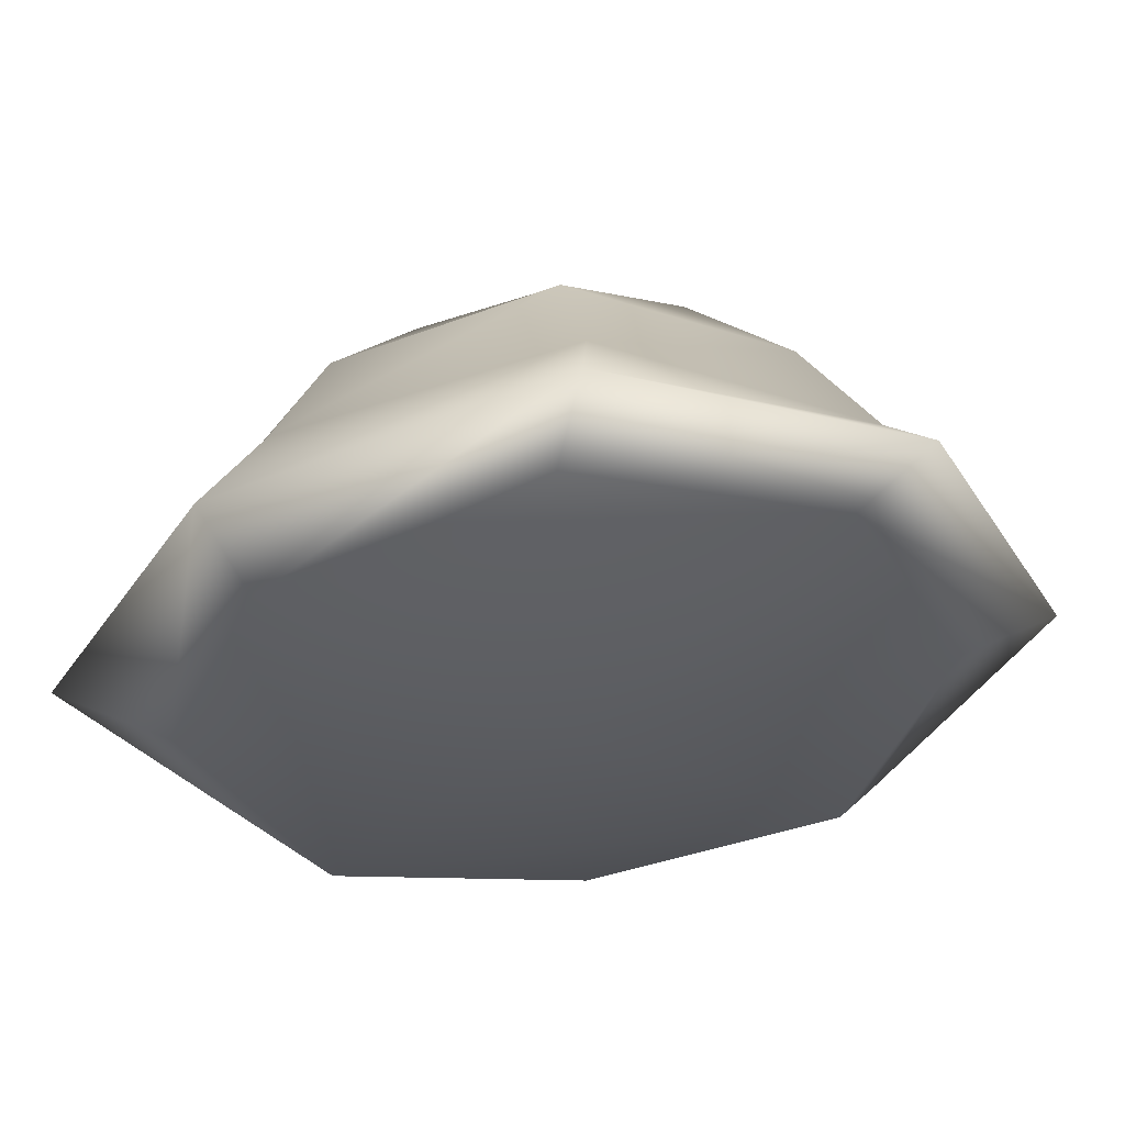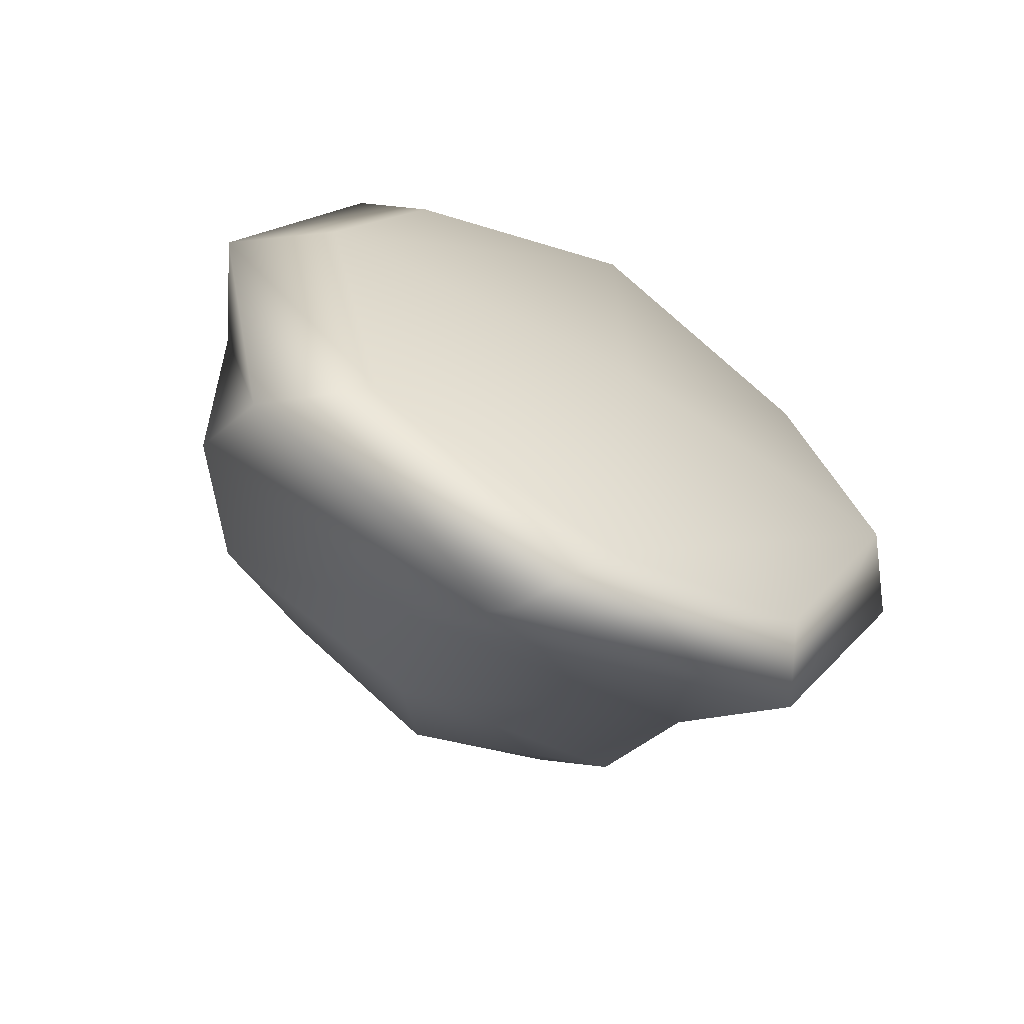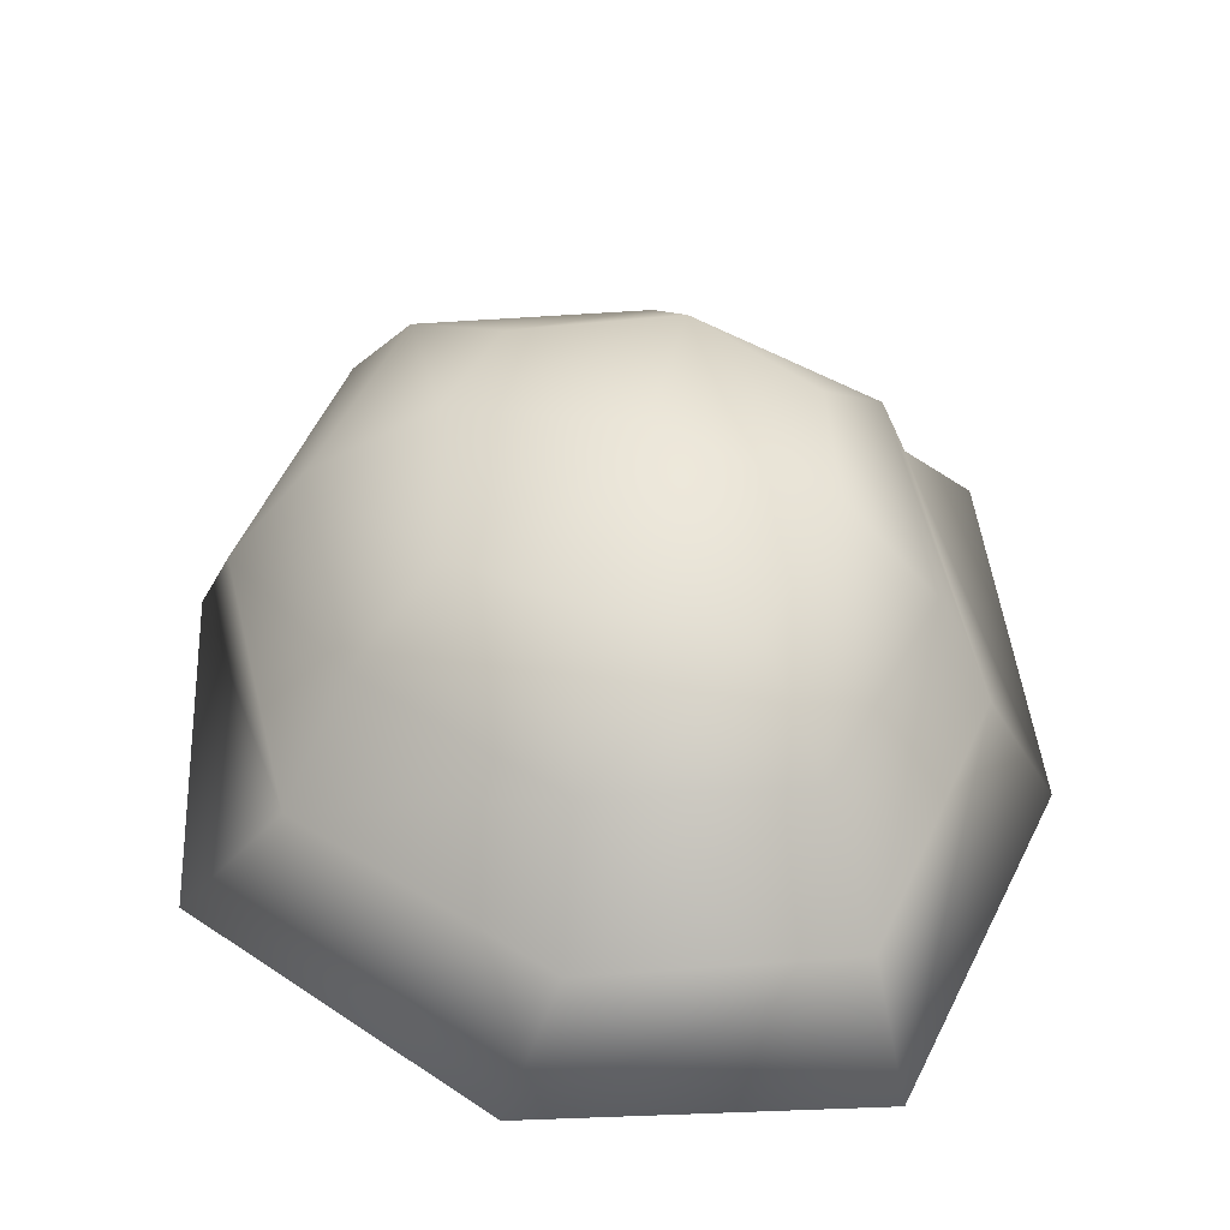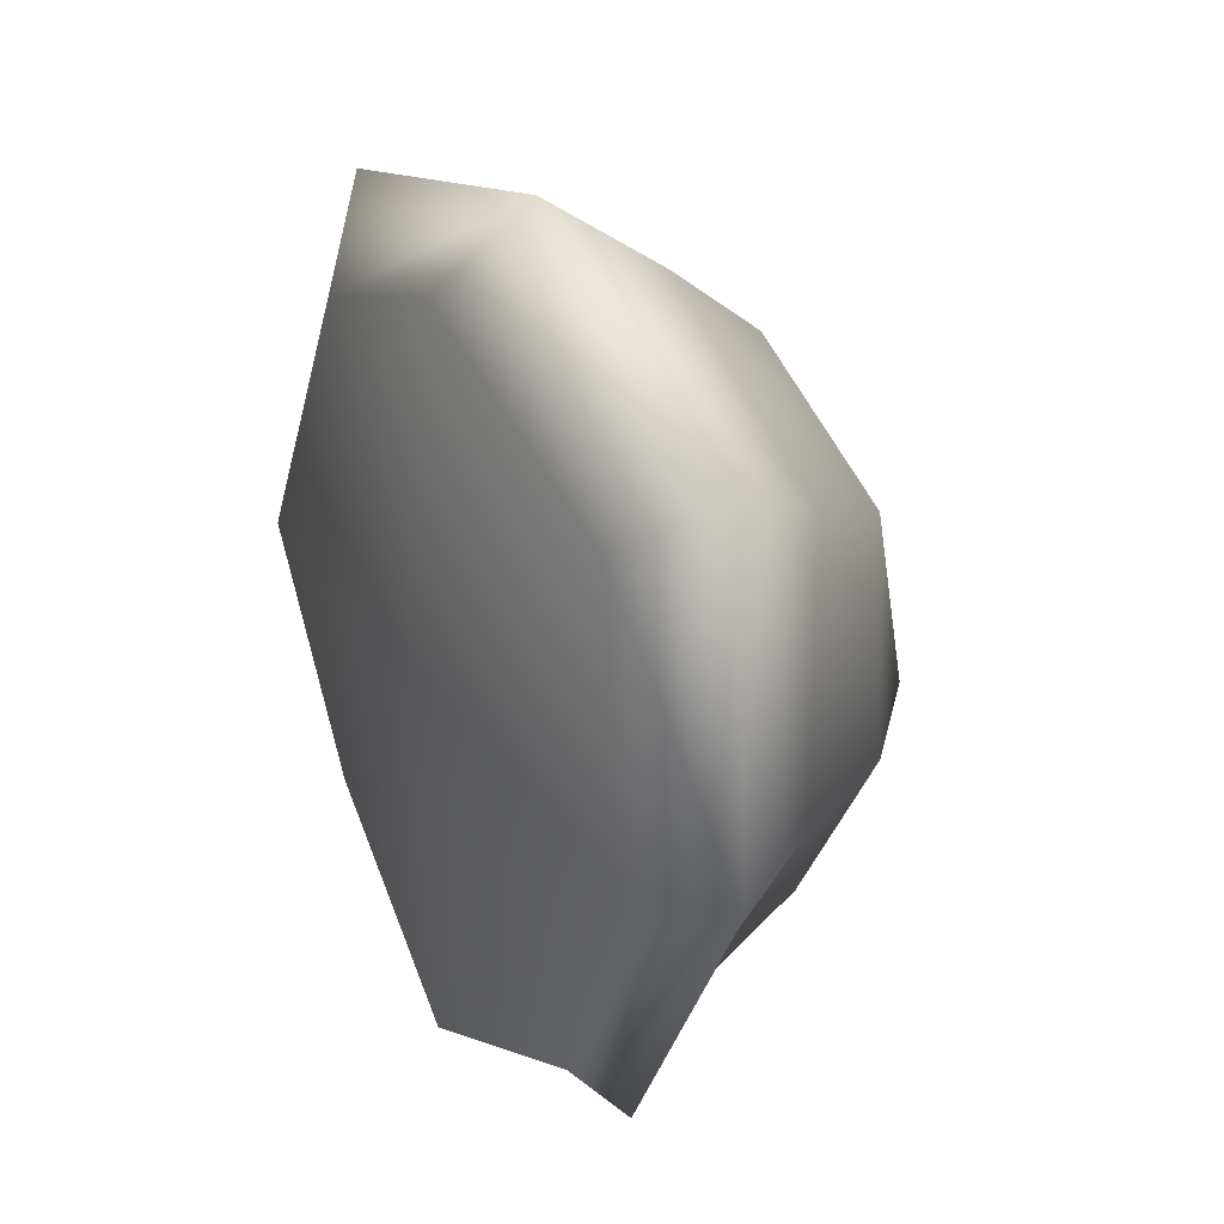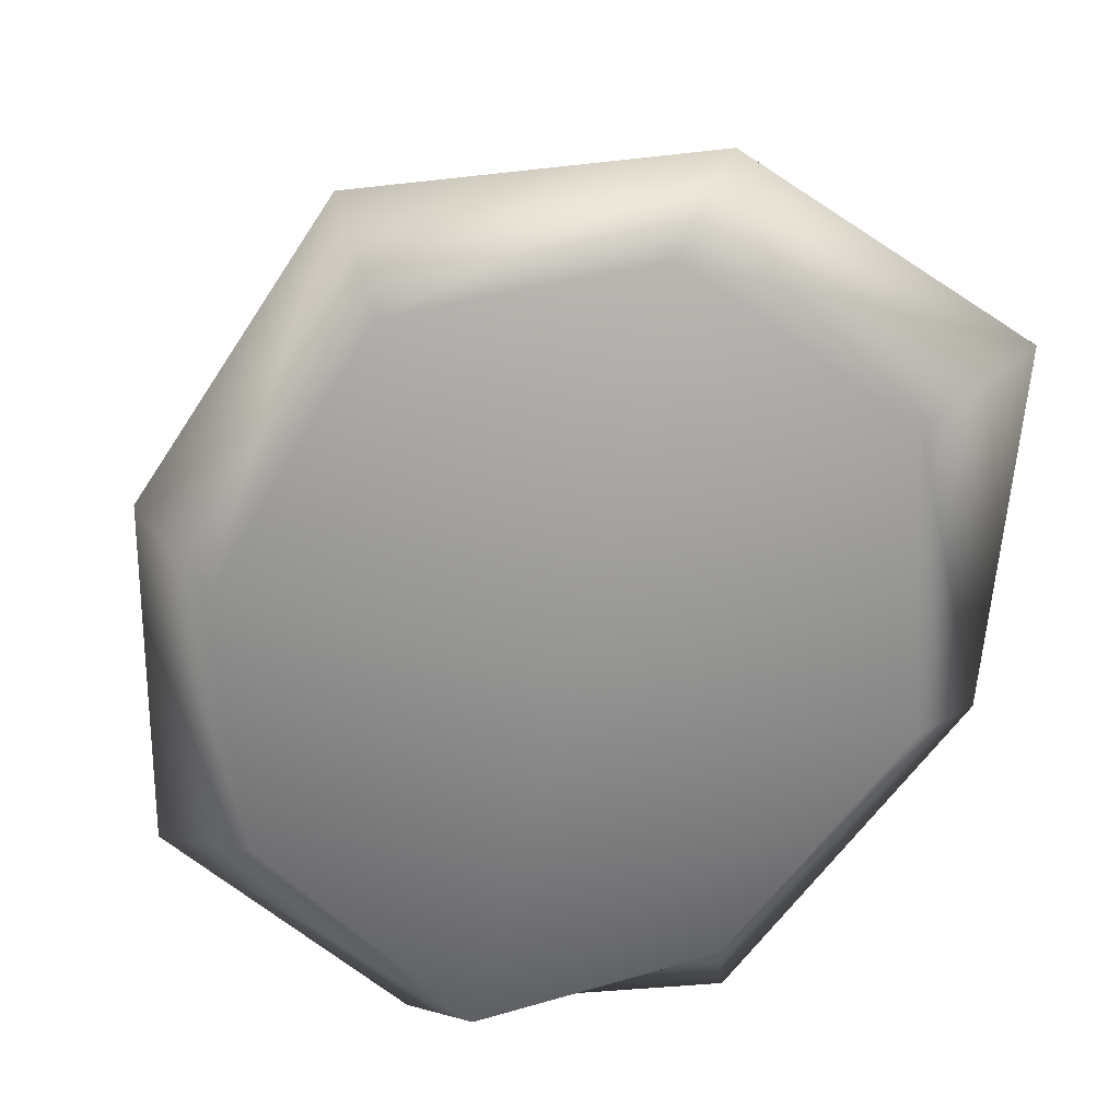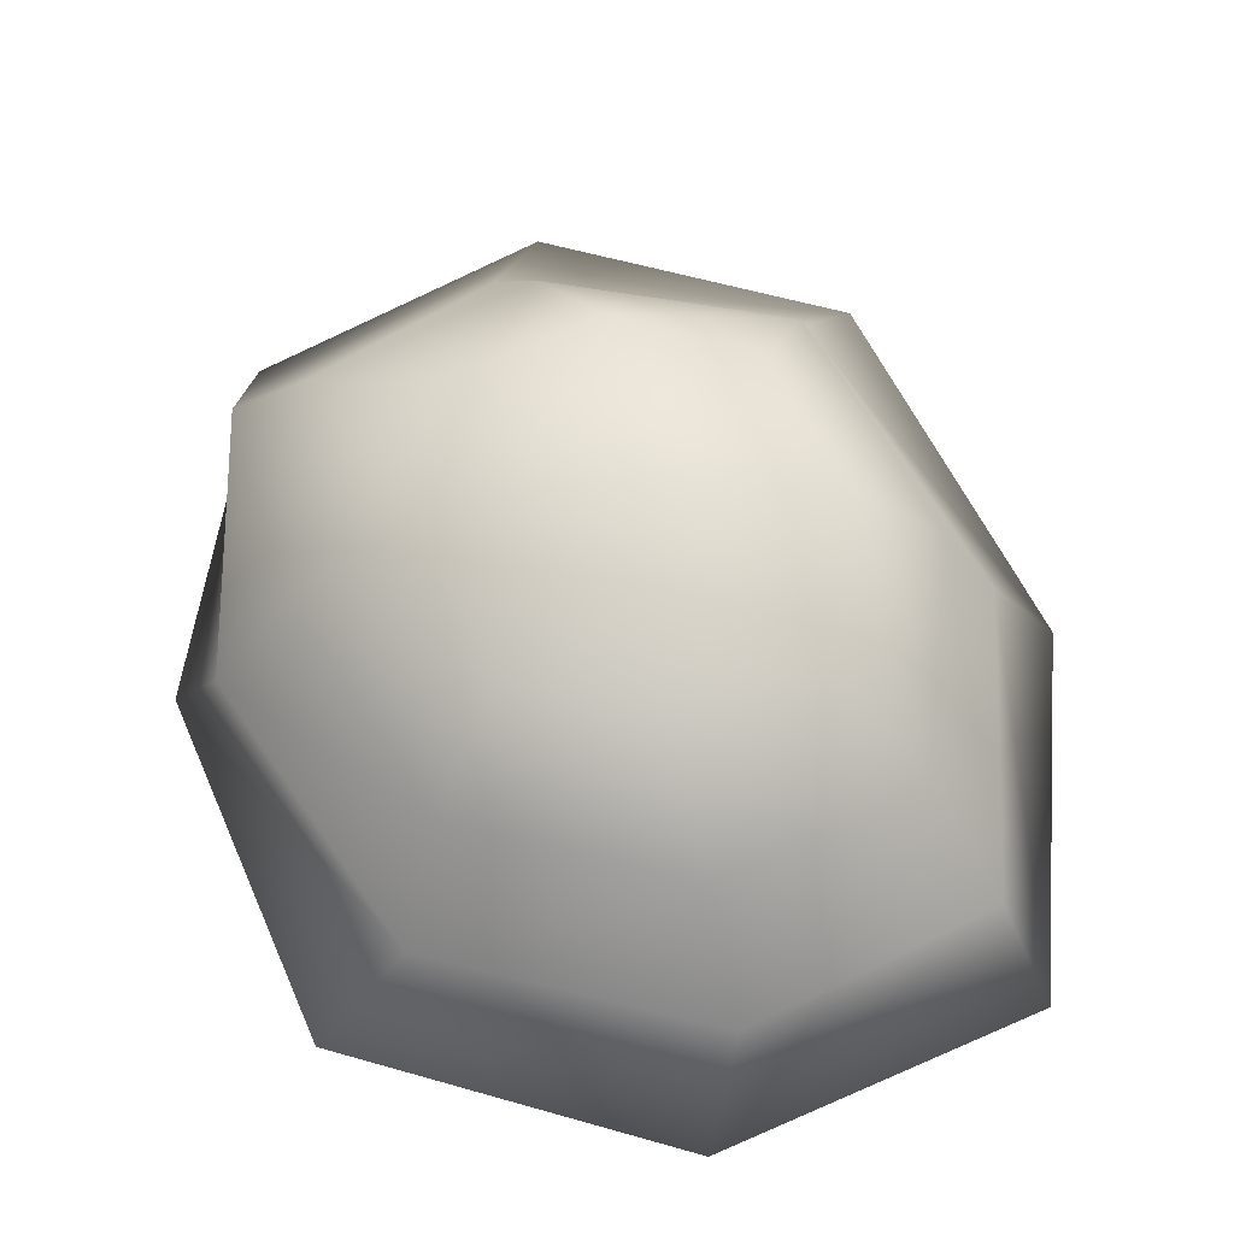
<metadata>
{"format":"obj","ext":"obj","renderer":"f3d","projection":"perspective","resolution":1024,"background":"white","views":[{"elev":-35.0,"azim":145.5,"up":"+Y"},{"elev":-63.6,"azim":-30.7,"up":"+Z"},{"elev":47.9,"azim":19.9,"up":"+Y"},{"elev":32.6,"azim":60.0,"up":"+Z"},{"elev":-66.4,"azim":-10.9,"up":"+Y"},{"elev":65.9,"azim":-1.3,"up":"+Y"}]}
</metadata>
<code>
g default
v -0.2695 0.01093 0.3454
v 0.3042 0.01013 0.3343
v -0.2364 0.2061 0.3907
v 0.3576 0.2034 0.3532
v -0.1435 0.4012 0.1882
v 0.1794 0.4004 0.177
v -0.204 0.4004 -0.1379
v 0.1353 0.3964 -0.1669
v -0.4266 0.2034 -0.2209
v 0.194 0.1898 -0.319
v -0.3057 0.01013 -0.2951
v 0.2332 0.006111 -0.3242
v 0.4154 0.07882 0.4246
v 0.09009 0.2061 0.4789
v -0.1974 0.3315 0.2979
v 0.2783 0.3297 0.2729
v 0.01502 0.4256 0.2177
v -0.2124 0.4256 0.01603
v 0.2032 0.4238 0.000969
v -0.02423 0.4238 -0.2008
v -0.3336 0.3297 -0.1847
v 0.179 0.3207 -0.2501
v -0.1458 0.1952 -0.3769
v -0.4148 0.07882 -0.3364
v 0.2574 0.06978 -0.4018
v -0.02667 -0.01527 -0.4535
v -0.3948 -0.01346 0.01603
v 0.3827 -0.01527 0.000969
v 0.377 0.1952 0.005815
v -0.4327 0.2061 0.09617
v 0.01461 -0.01346 0.4705
v -0.3349 0.08063 0.4496
v 0.06006 0.08063 0.5714
v 0.06006 0.3315 0.3692
v 0 0.457 0
v -0.09693 0.3243 -0.3012
v -0.09856 0.07339 -0.5034
v -0.001622 -0.04482 0
v 0.4549 0.07339 0.003877
v 0.311 0.3243 0.003877
v -0.4934 0.08063 0.06411
v -0.3478 0.3315 0.06411
g pCube1
f 1 31 33 32
f 31 2 13 33
f 33 13 4 14
f 32 33 14 3
f 3 14 34 15
f 14 4 16 34
f 34 16 6 17
f 15 34 17 5
f 5 17 35 18
f 17 6 19 35
f 35 19 8 20
f 18 35 20 7
f 7 20 36 21
f 20 8 22 36
f 36 22 10 23
f 21 36 23 9
f 9 23 37 24
f 23 10 25 37
f 37 25 12 26
f 24 37 26 11
f 11 26 38 27
f 26 12 28 38
f 38 28 2 31
f 27 38 31 1
f 2 28 39 13
f 28 12 25 39
f 39 25 10 29
f 13 39 29 4
f 4 29 40 16
f 29 10 22 40
f 40 22 8 19
f 16 40 19 6
f 11 27 41 24
f 27 1 32 41
f 41 32 3 30
f 24 41 30 9
f 9 30 42 21
f 30 3 15 42
f 42 15 5 18
f 21 42 18 7

</code>
